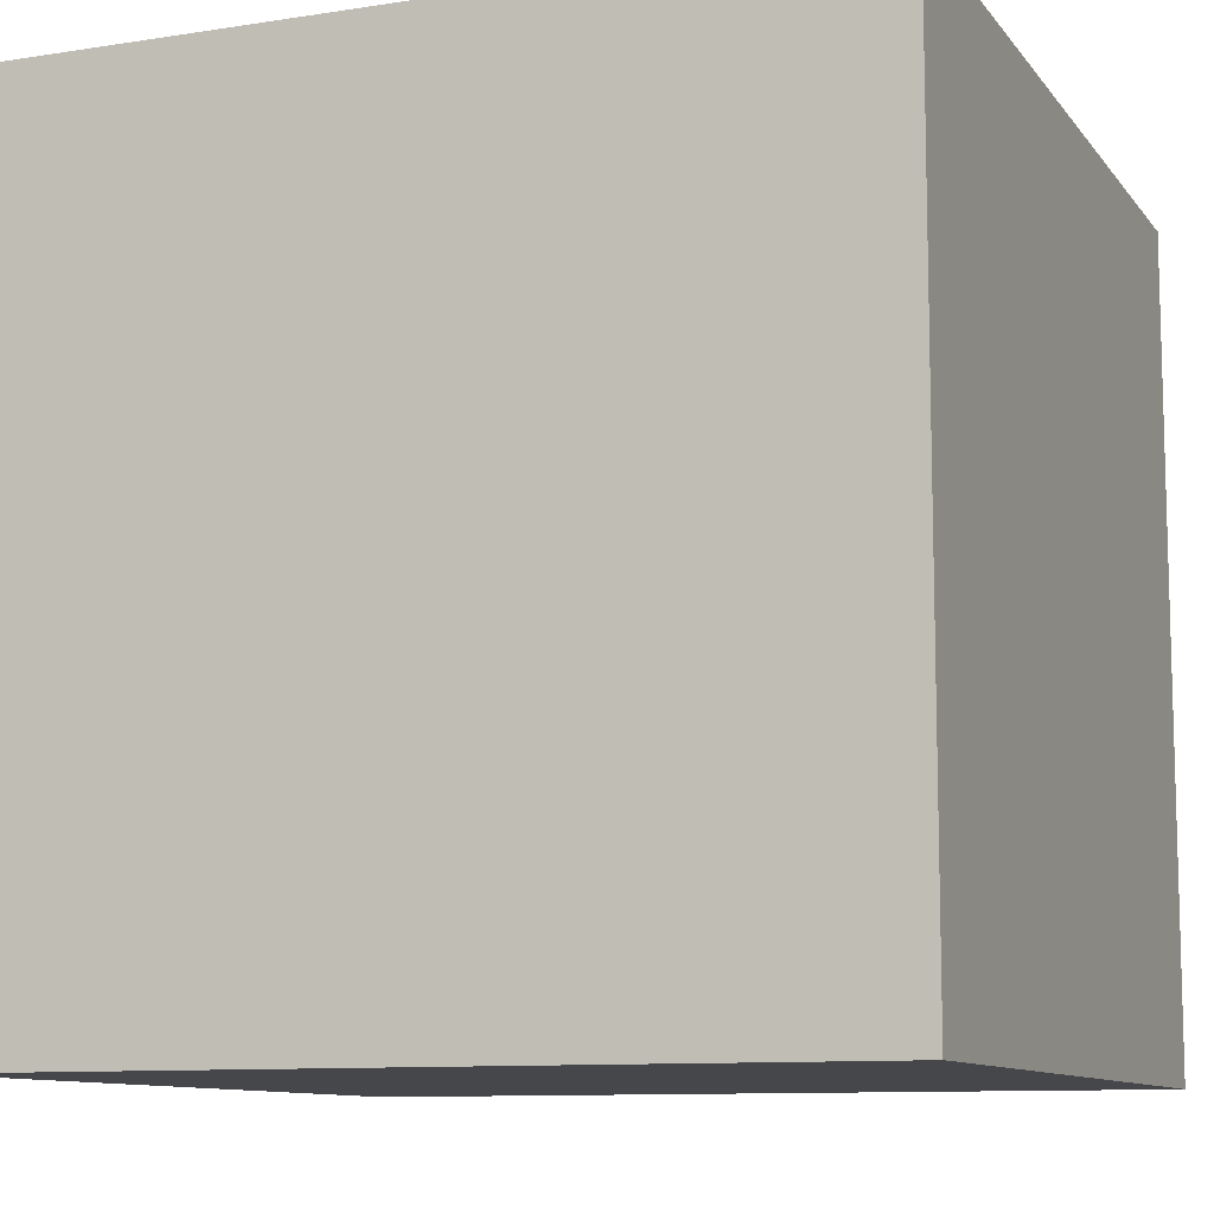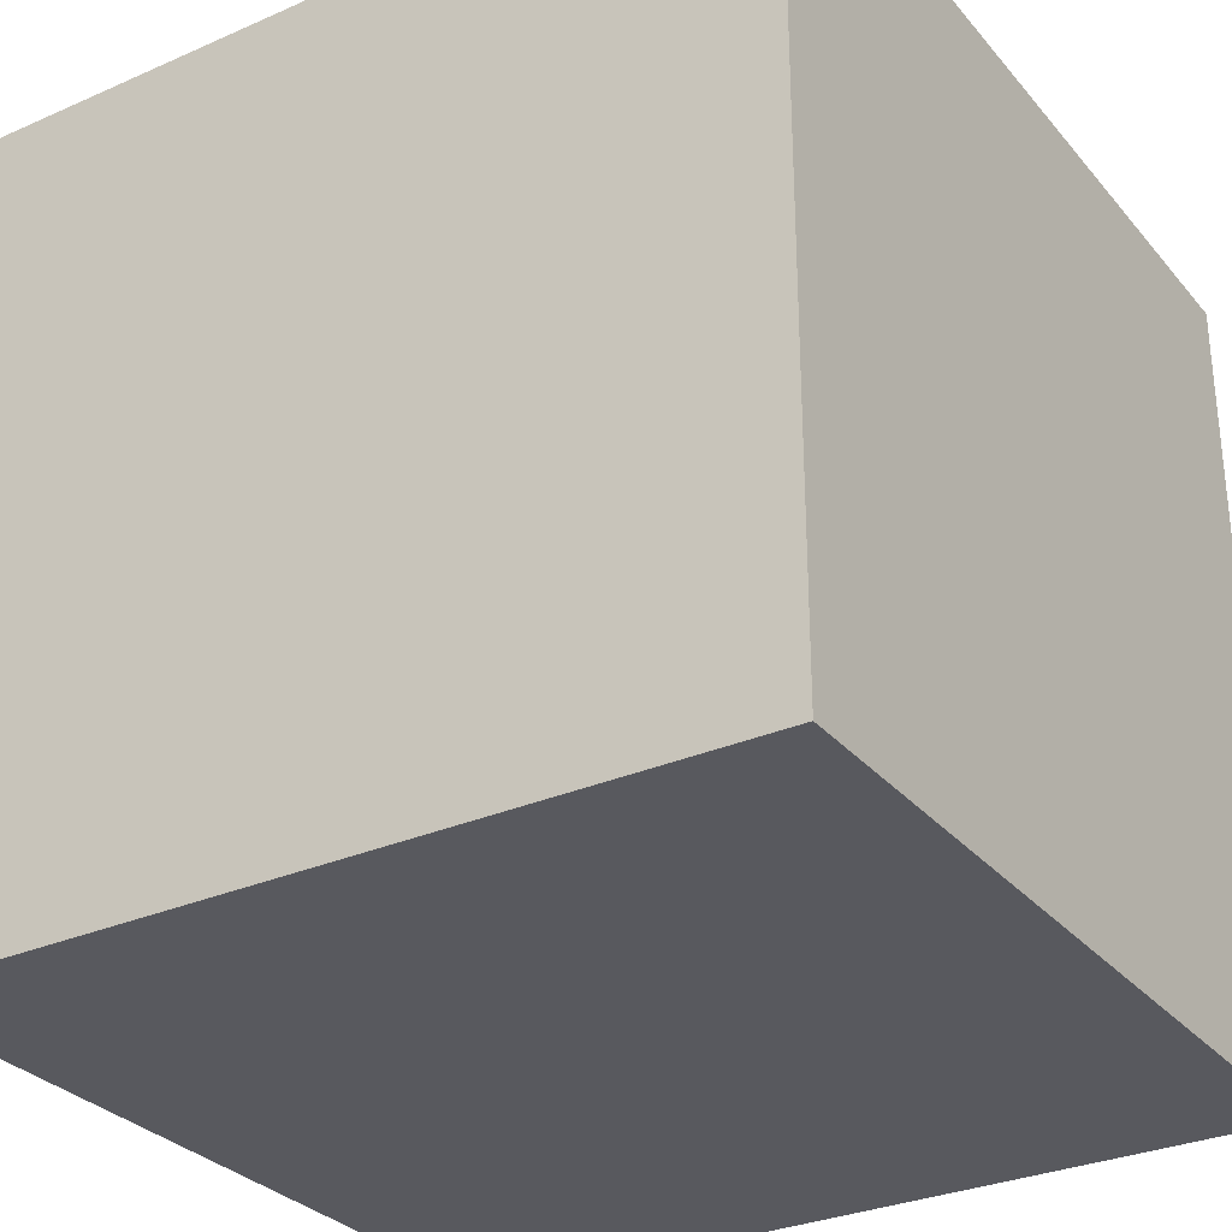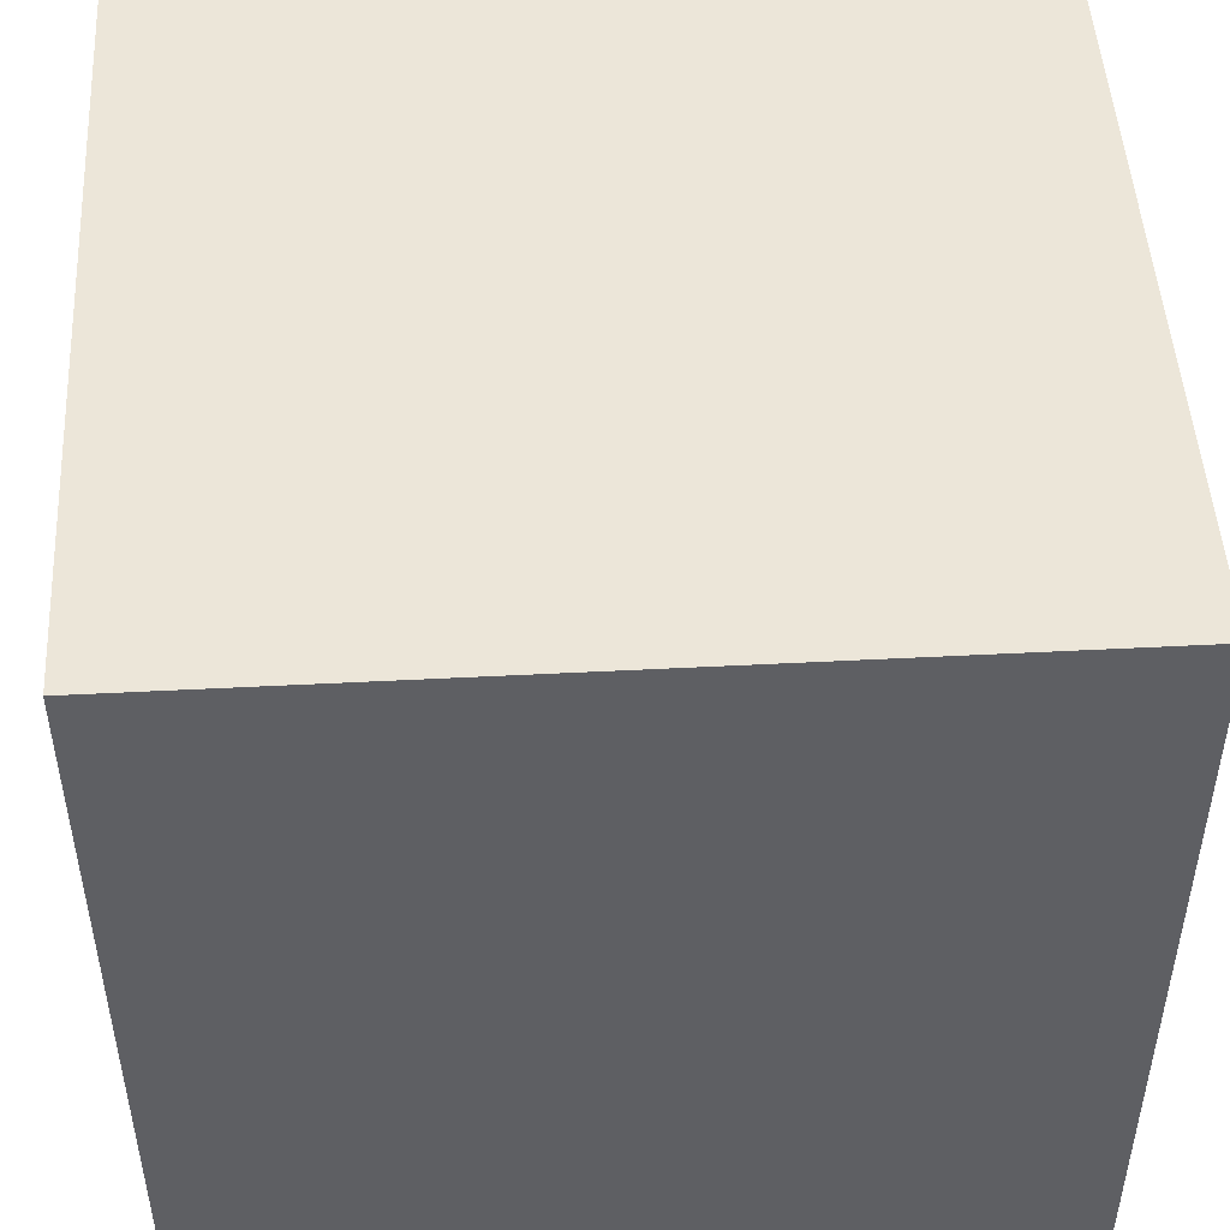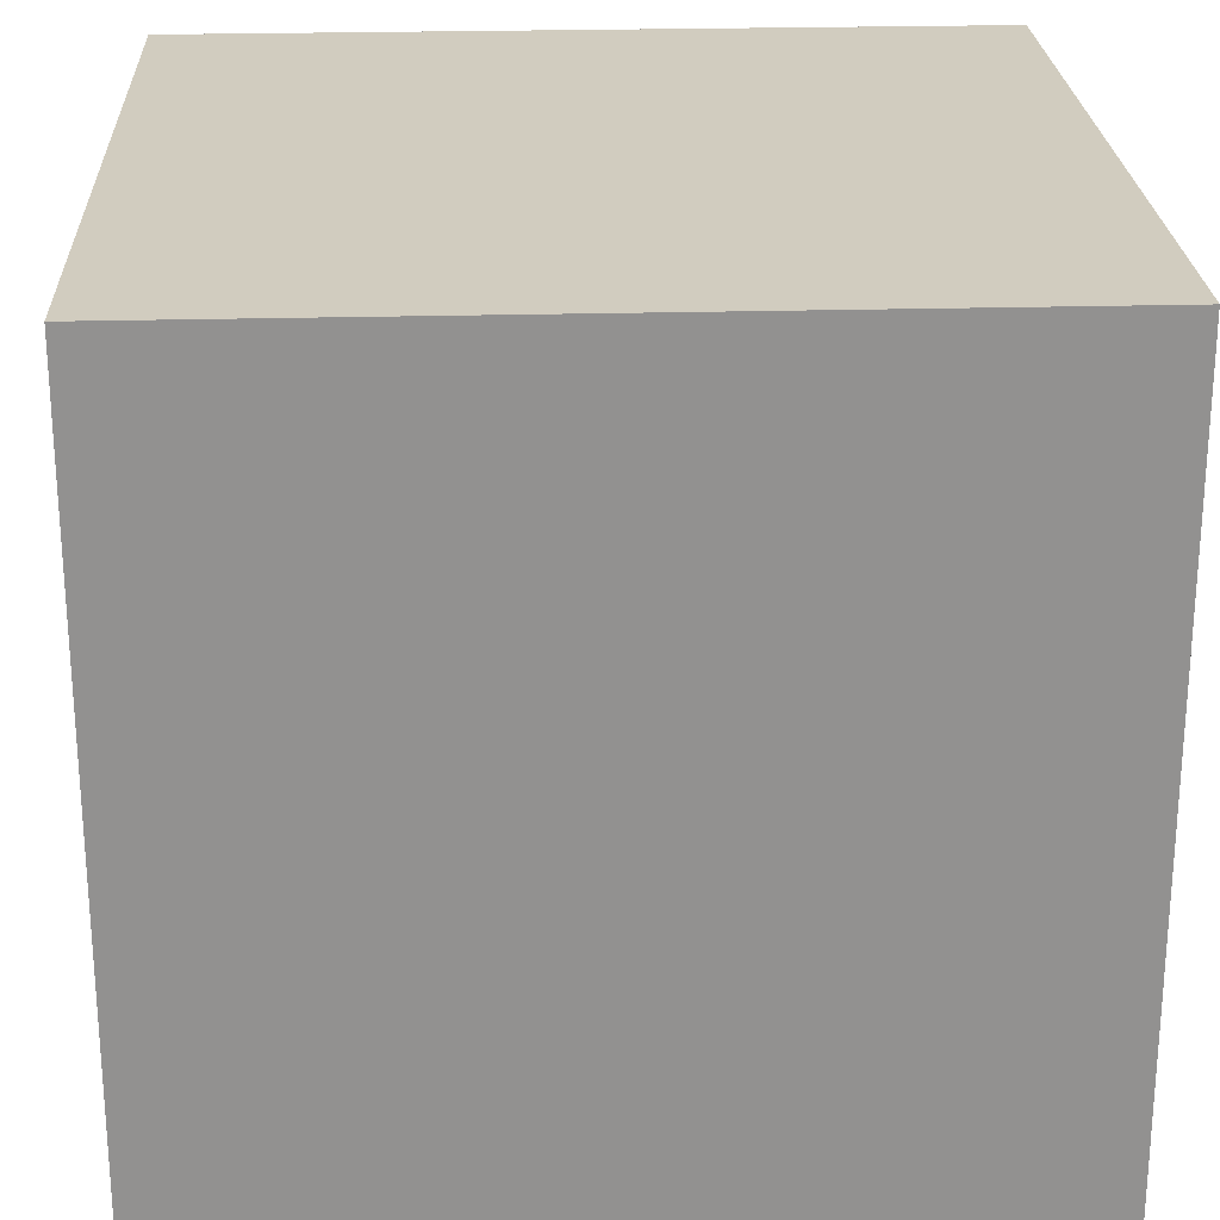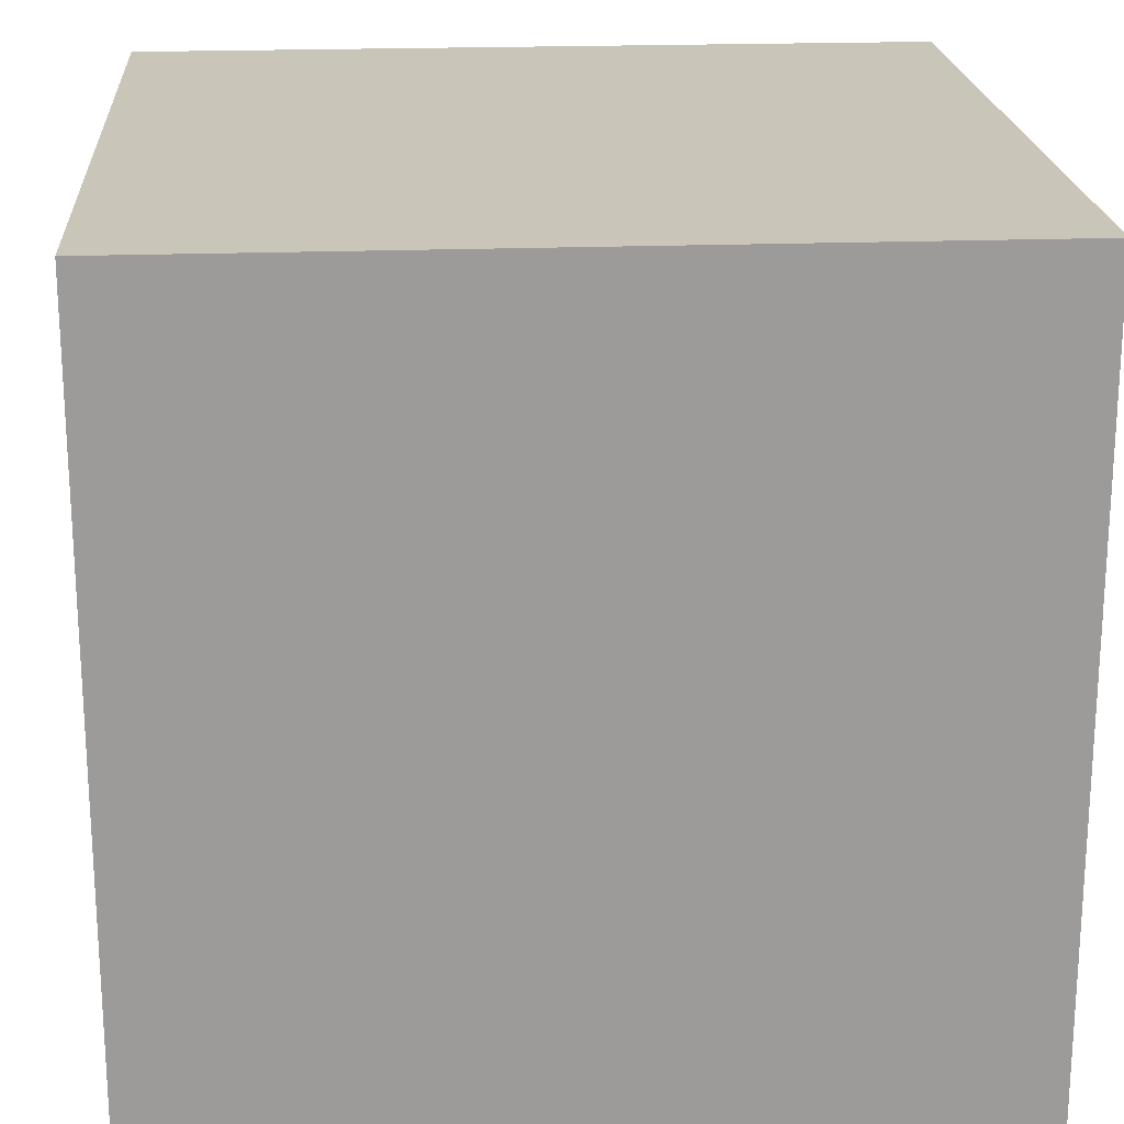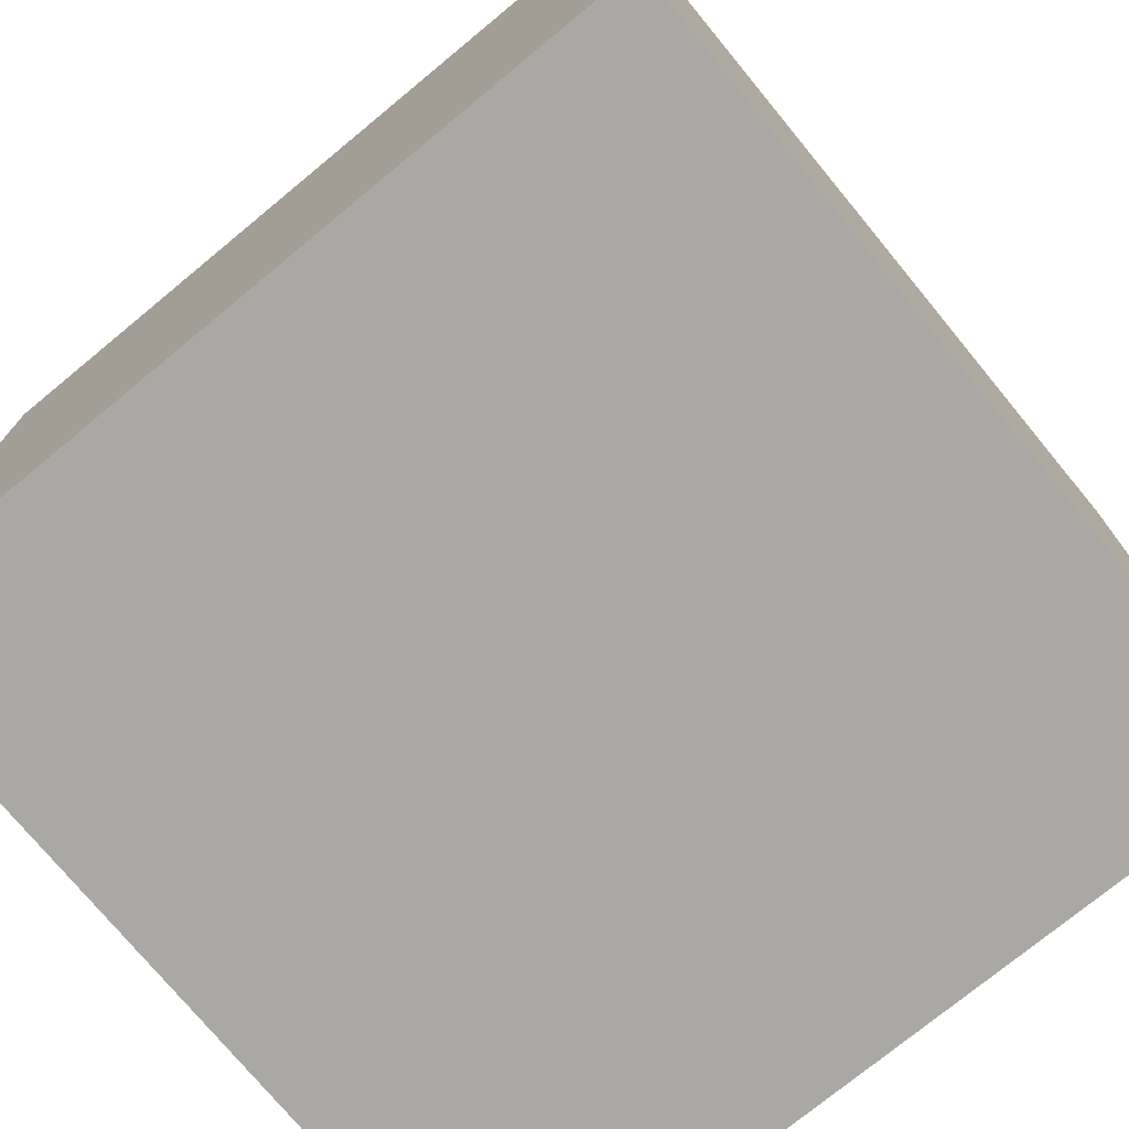
<metadata>
{"format":"obj","ext":"obj","renderer":"f3d","projection":"perspective","resolution":1024,"background":"white","views":[{"elev":-10.2,"azim":21.7,"up":"+Y"},{"elev":-30.4,"azim":32.4,"up":"+Y"},{"elev":48.7,"azim":176.7,"up":"+Y"},{"elev":24.1,"azim":-2.6,"up":"+Z"},{"elev":20.6,"azim":-3.9,"up":"+Z"},{"elev":-74.9,"azim":-140.5,"up":"+Z"}]}
</metadata>
<code>
v  -58.09 0 54.67
v  41.91 0 54.67
v  41.91 0 -45.33
v  -58.09 0 -45.33
v  -58.09 100 54.67
v  -58.09 100 -45.33
v  41.91 100 -45.33
v  41.91 100 54.67
g Box001
f 1 2 3
f 3 4 1
f 5 6 7
f 7 8 5
f 1 5 8
f 8 2 1
f 2 8 7
f 7 3 2
f 3 7 6
f 6 4 3
f 4 6 5
f 5 1 4

</code>
